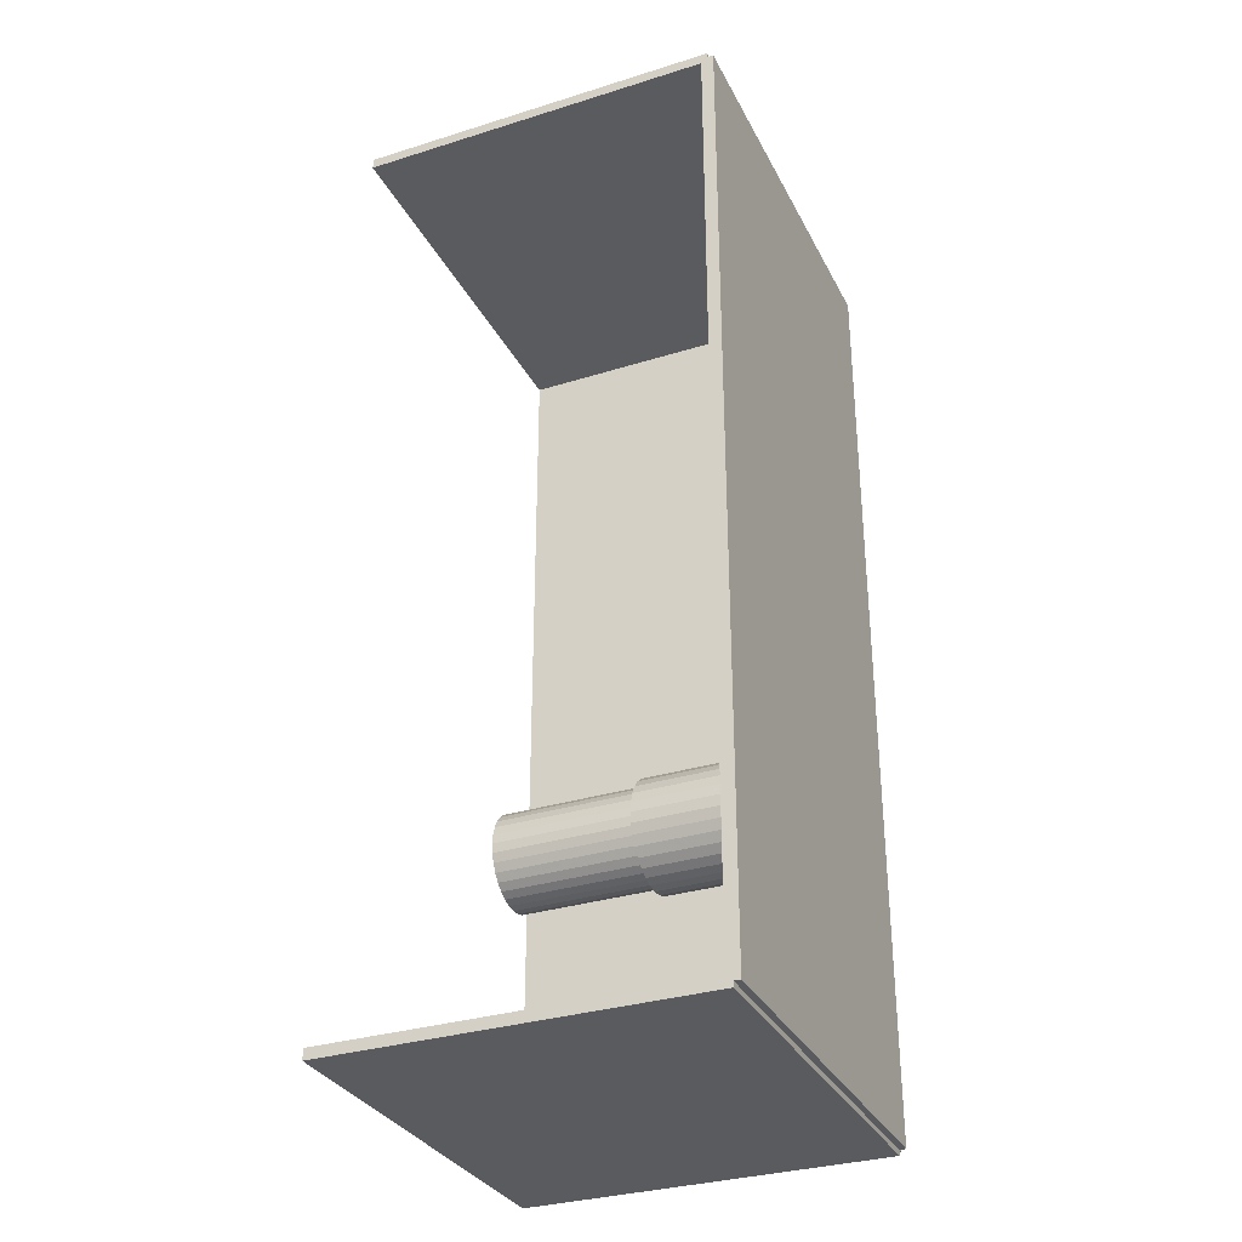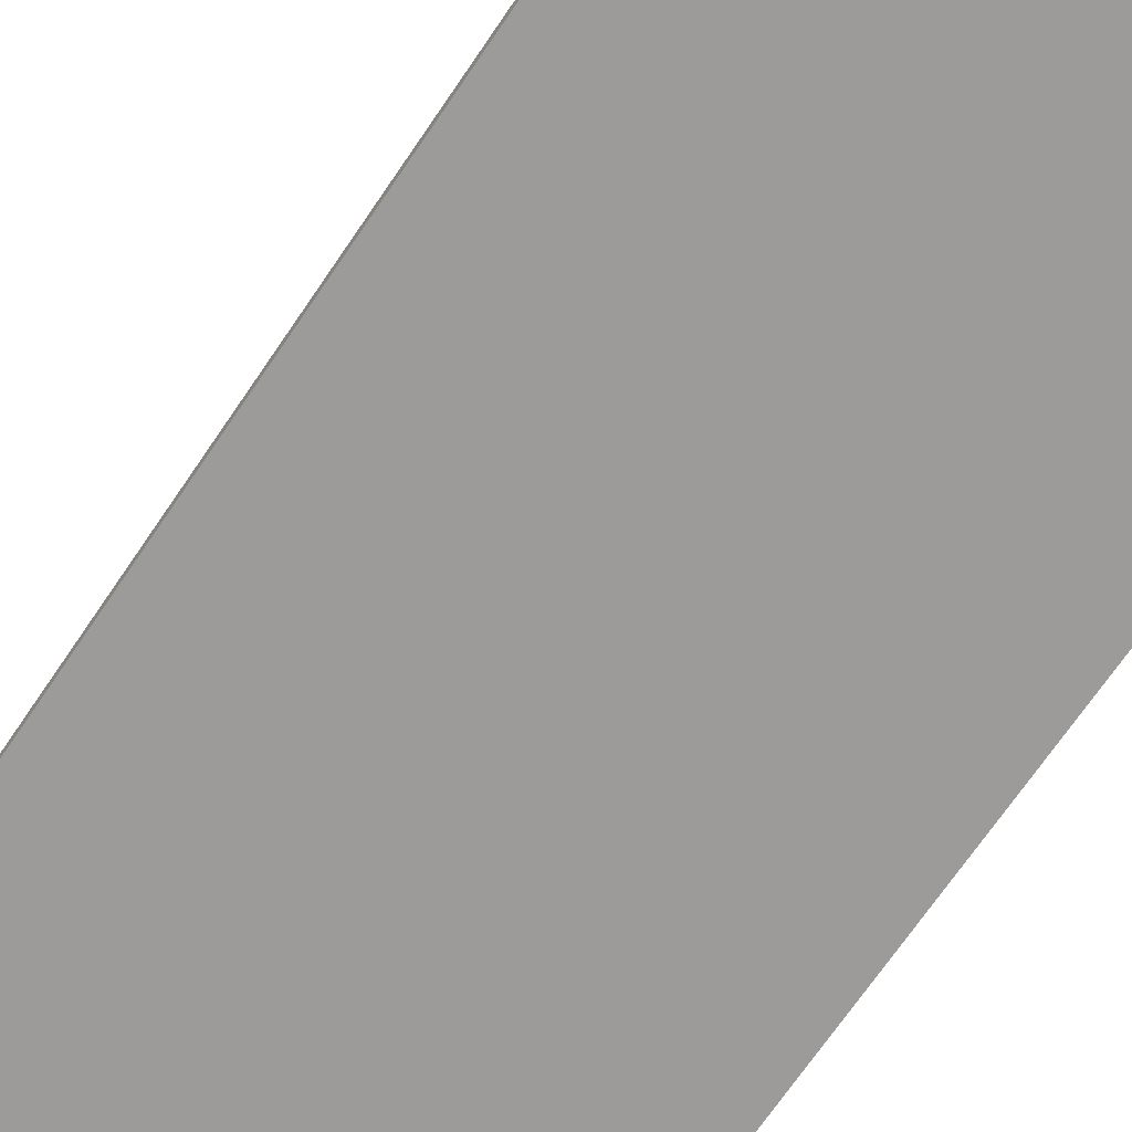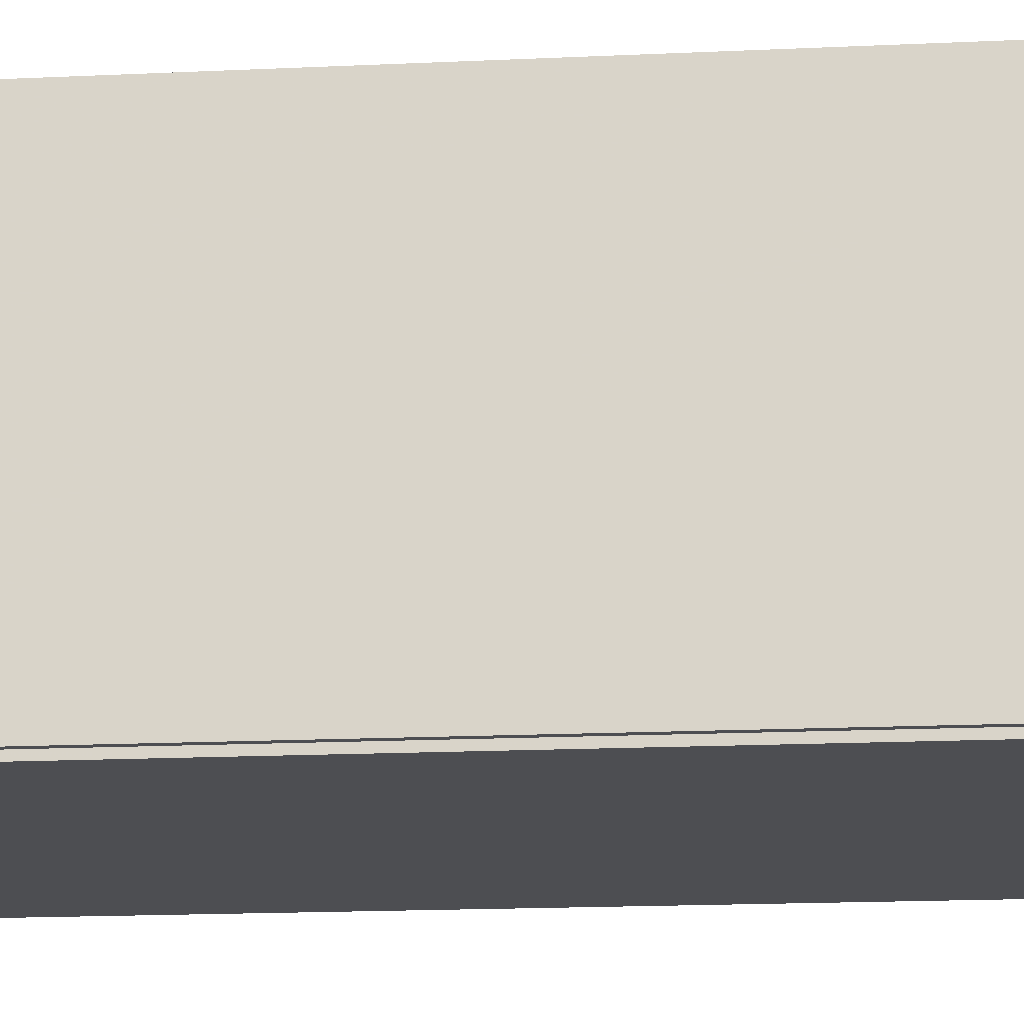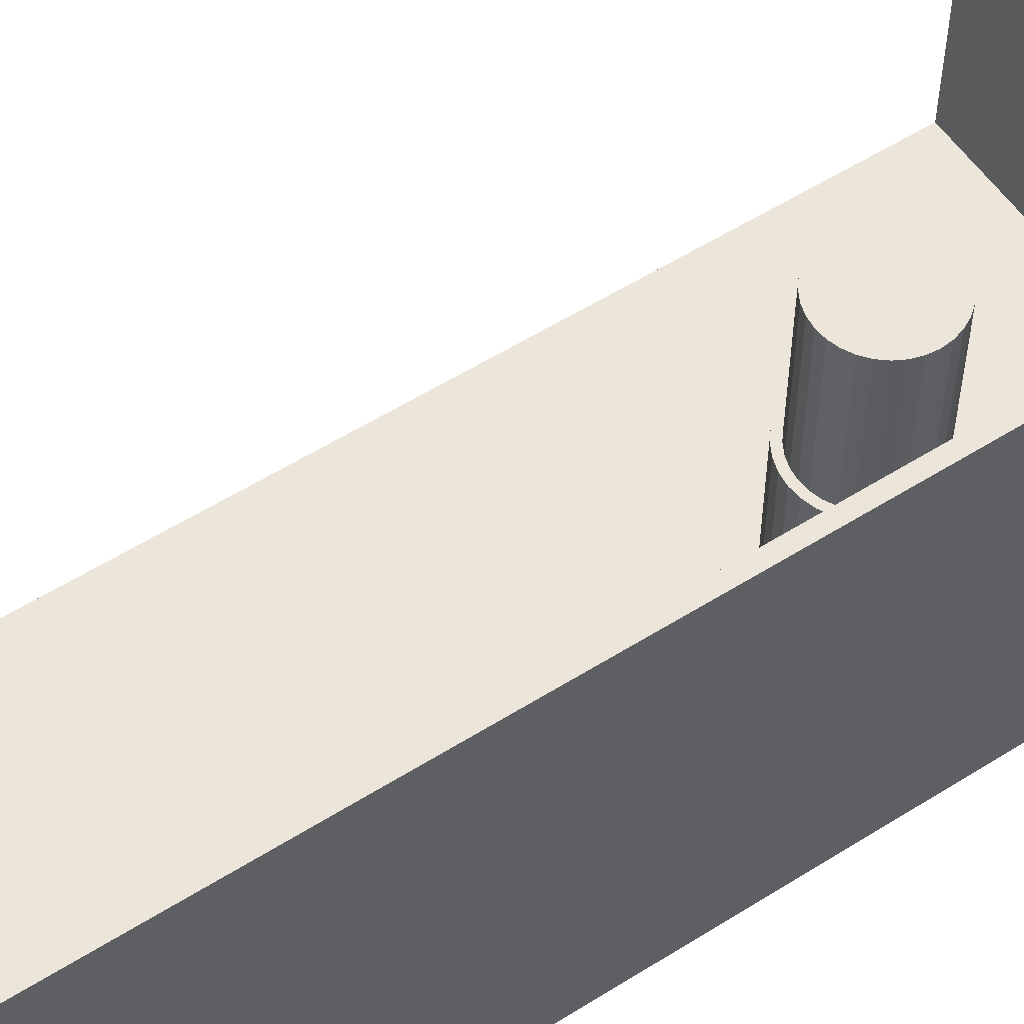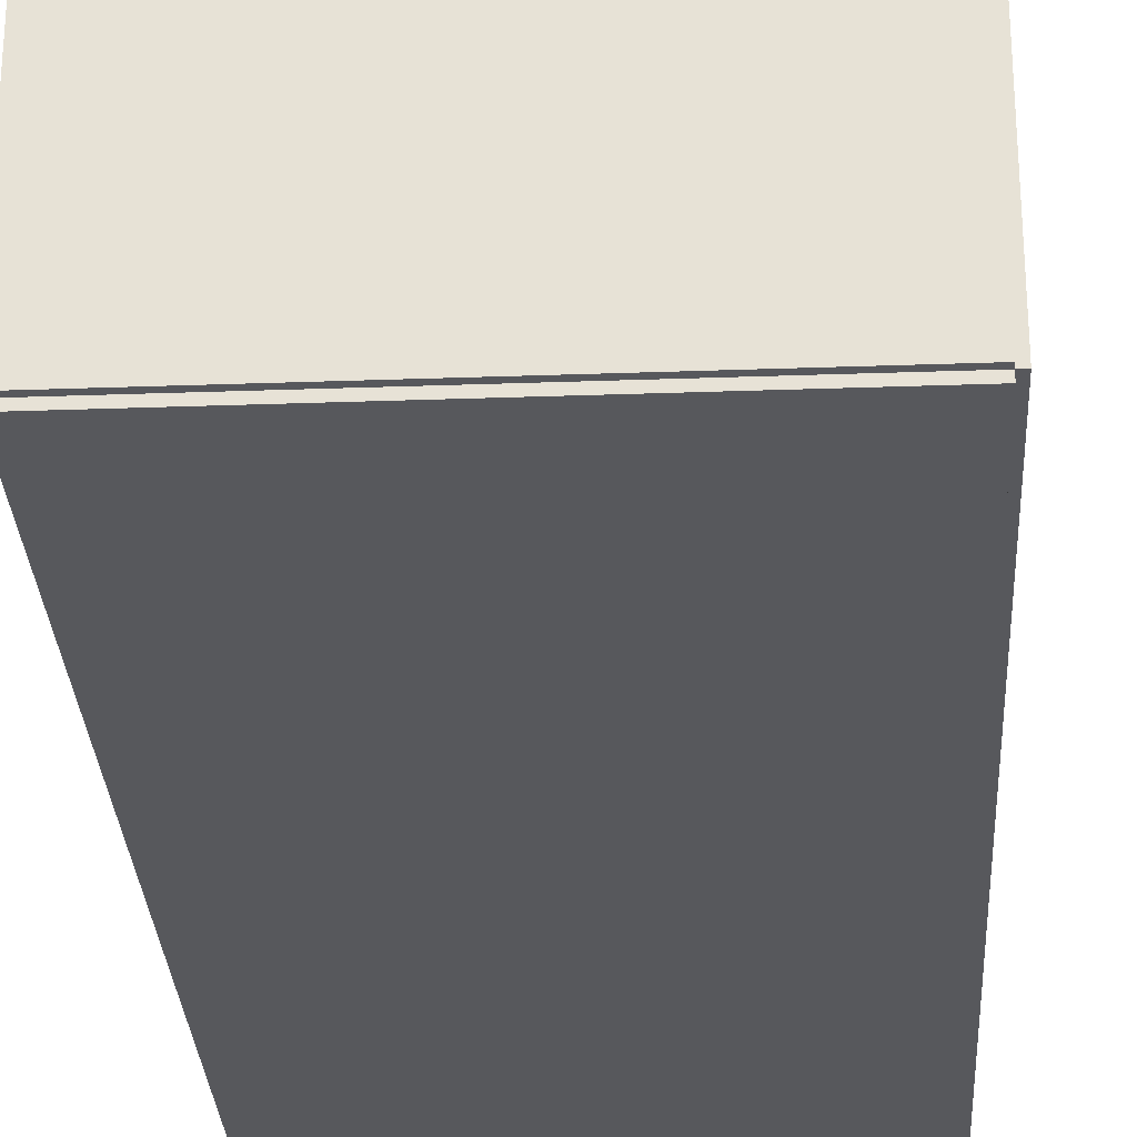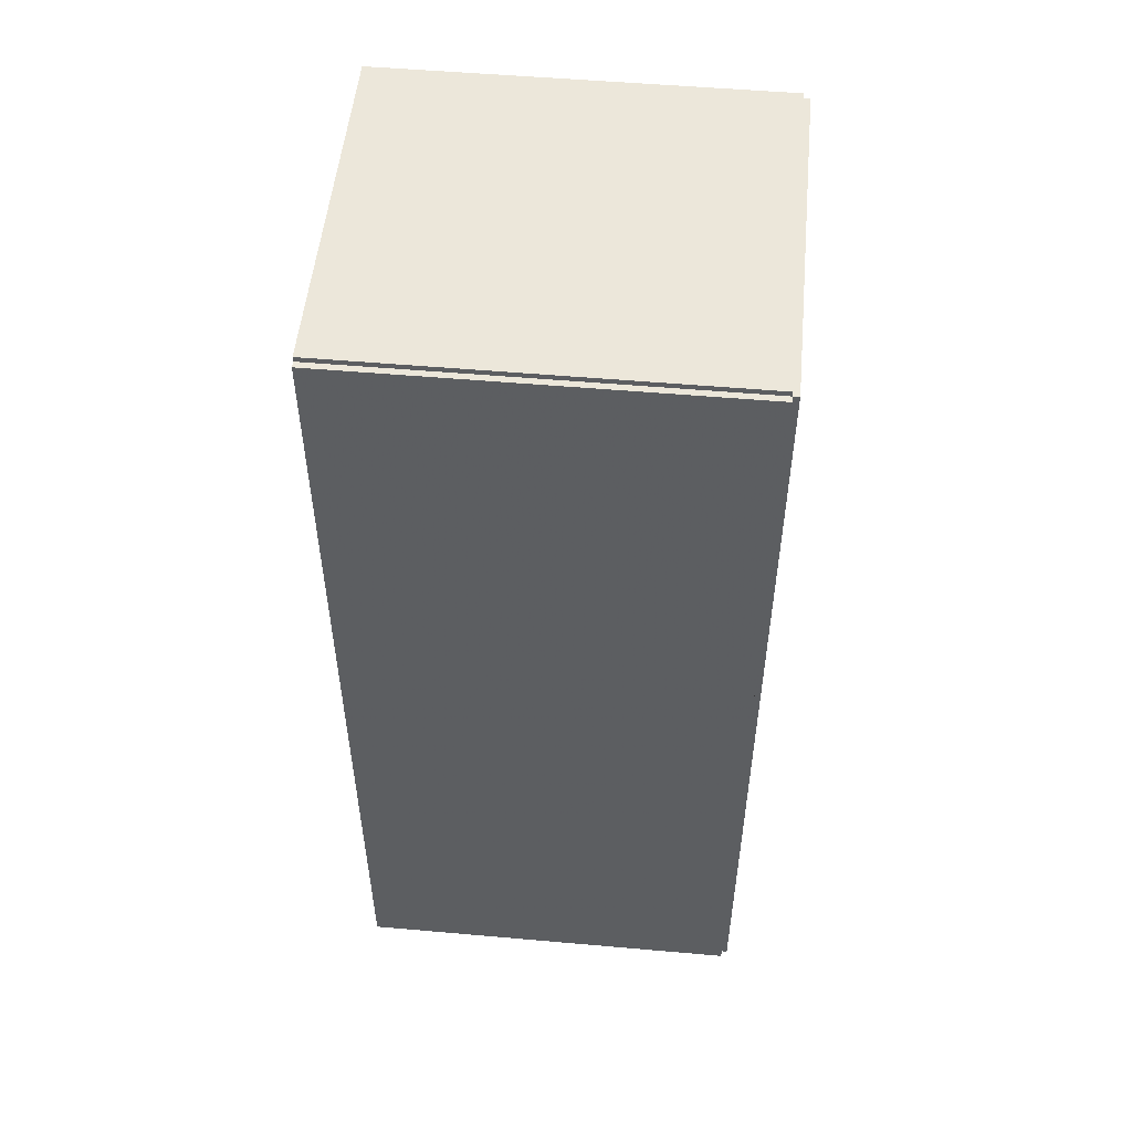
<metadata>
{"format":"obj","ext":"obj","renderer":"f3d","projection":"perspective","resolution":1024,"background":"white","views":[{"elev":-32.3,"azim":113.5,"up":"+Y"},{"elev":-69.7,"azim":145.9,"up":"+Z"},{"elev":-17.1,"azim":-84.6,"up":"+Z"},{"elev":55.7,"azim":-123.5,"up":"+Z"},{"elev":-28.7,"azim":-176.9,"up":"+Z"},{"elev":52.4,"azim":-174.6,"up":"+Y"}]}
</metadata>
<code>
v -0.1035 -0.2453 -0.003245
v -0.1035 -0.2453 0.003245
v -0.1035 0.2453 -0.003245
v -0.1035 0.2453 0.003245
v 0.1035 -0.2453 -0.003245
v 0.1035 -0.2453 0.003245
v 0.1035 0.2453 -0.003245
v 0.1035 0.2453 0.003245
v -0.1002 -0.2453 0
v -0.1067 -0.2453 0
v -0.1002 0.2453 0
v -0.1067 0.2453 0
v -0.1002 -0.2453 0.1875
v -0.1067 -0.2453 0.1875
v -0.1002 0.2453 0.1875
v -0.1067 0.2453 0.1875
v -0.1035 0.2426 0.1875
v -0.1035 0.2481 0.1875
v -0.1035 0.2426 0
v -0.1035 0.2481 0
v 0.1035 0.2426 0.1875
v 0.1035 0.2481 0.1875
v 0.1035 0.2426 0
v 0.1035 0.2481 0
v -0.1035 -0.2426 0
v -0.1035 -0.2481 0
v -0.1035 -0.2426 0.1875
v -0.1035 -0.2481 0.1875
v 0.1035 -0.2426 0
v 0.1035 -0.2481 0
v 0.1035 -0.2426 0.1875
v 0.1035 -0.2481 0.1875
v -0.03738 -0.101 0.006491
v -0.008987 -0.101 0.006491
v -0.008987 -0.101 0.09052
v -0.03738 -0.101 0.09052
v -0.009532 -0.09545 0.006491
v -0.009532 -0.09545 0.09052
v -0.01115 -0.09013 0.006491
v -0.01115 -0.09013 0.09052
v -0.01377 -0.08522 0.006491
v -0.01377 -0.08522 0.09052
v -0.0173 -0.08092 0.006491
v -0.0173 -0.08092 0.09052
v -0.0216 -0.07739 0.006491
v -0.0216 -0.07739 0.09052
v -0.02651 -0.07476 0.006491
v -0.02651 -0.07476 0.09052
v -0.03184 -0.07315 0.006491
v -0.03184 -0.07315 0.09052
v -0.03738 -0.0726 0.006491
v -0.03738 -0.0726 0.09052
v -0.04292 -0.07315 0.006491
v -0.04292 -0.07315 0.09052
v -0.04824 -0.07476 0.006491
v -0.04824 -0.07476 0.09052
v -0.05315 -0.07739 0.006491
v -0.05315 -0.07739 0.09052
v -0.05745 -0.08092 0.006491
v -0.05745 -0.08092 0.09052
v -0.06099 -0.08522 0.006491
v -0.06099 -0.08522 0.09052
v -0.06361 -0.09013 0.006491
v -0.06361 -0.09013 0.09052
v -0.06522 -0.09545 0.006491
v -0.06522 -0.09545 0.09052
v -0.06577 -0.101 0.006491
v -0.06577 -0.101 0.09052
v -0.06522 -0.1065 0.006491
v -0.06522 -0.1065 0.09052
v -0.06361 -0.1119 0.006491
v -0.06361 -0.1119 0.09052
v -0.06099 -0.1168 0.006491
v -0.06099 -0.1168 0.09052
v -0.05745 -0.1211 0.006491
v -0.05745 -0.1211 0.09052
v -0.05315 -0.1246 0.006491
v -0.05315 -0.1246 0.09052
v -0.04824 -0.1272 0.006491
v -0.04824 -0.1272 0.09052
v -0.04292 -0.1288 0.006491
v -0.04292 -0.1288 0.09052
v -0.03738 -0.1294 0.006491
v -0.03738 -0.1294 0.09052
v -0.03184 -0.1288 0.006491
v -0.03184 -0.1288 0.09052
v -0.02651 -0.1272 0.006491
v -0.02651 -0.1272 0.09052
v -0.0216 -0.1246 0.006491
v -0.0216 -0.1246 0.09052
v -0.0173 -0.1211 0.006491
v -0.0173 -0.1211 0.09052
v -0.01377 -0.1168 0.006491
v -0.01377 -0.1168 0.09052
v -0.01115 -0.1119 0.006491
v -0.01115 -0.1119 0.09052
v -0.009532 -0.1065 0.006491
v -0.009532 -0.1065 0.09052
v -0.03738 -0.101 0.09052
v -0.01269 -0.101 0.09052
v -0.01269 -0.101 0.1639
v -0.03738 -0.101 0.1639
v -0.01316 -0.09618 0.09052
v -0.01316 -0.09618 0.1639
v -0.01457 -0.09155 0.09052
v -0.01457 -0.09155 0.1639
v -0.01685 -0.08728 0.09052
v -0.01685 -0.08728 0.1639
v -0.01992 -0.08354 0.09052
v -0.01992 -0.08354 0.1639
v -0.02366 -0.08047 0.09052
v -0.02366 -0.08047 0.1639
v -0.02793 -0.07818 0.09052
v -0.02793 -0.07818 0.1639
v -0.03256 -0.07678 0.09052
v -0.03256 -0.07678 0.1639
v -0.03738 -0.0763 0.09052
v -0.03738 -0.0763 0.1639
v -0.0422 -0.07678 0.09052
v -0.0422 -0.07678 0.1639
v -0.04683 -0.07818 0.09052
v -0.04683 -0.07818 0.1639
v -0.05109 -0.08047 0.09052
v -0.05109 -0.08047 0.1639
v -0.05484 -0.08354 0.09052
v -0.05484 -0.08354 0.1639
v -0.05791 -0.08728 0.09052
v -0.05791 -0.08728 0.1639
v -0.06019 -0.09155 0.09052
v -0.06019 -0.09155 0.1639
v -0.06159 -0.09618 0.09052
v -0.06159 -0.09618 0.1639
v -0.06207 -0.101 0.09052
v -0.06207 -0.101 0.1639
v -0.06159 -0.1058 0.09052
v -0.06159 -0.1058 0.1639
v -0.06019 -0.1104 0.09052
v -0.06019 -0.1104 0.1639
v -0.05791 -0.1147 0.09052
v -0.05791 -0.1147 0.1639
v -0.05484 -0.1185 0.09052
v -0.05484 -0.1185 0.1639
v -0.05109 -0.1215 0.09052
v -0.05109 -0.1215 0.1639
v -0.04683 -0.1238 0.09052
v -0.04683 -0.1238 0.1639
v -0.0422 -0.1252 0.09052
v -0.0422 -0.1252 0.1639
v -0.03738 -0.1257 0.09052
v -0.03738 -0.1257 0.1639
v -0.03256 -0.1252 0.09052
v -0.03256 -0.1252 0.1639
v -0.02793 -0.1238 0.09052
v -0.02793 -0.1238 0.1639
v -0.02366 -0.1215 0.09052
v -0.02366 -0.1215 0.1639
v -0.01992 -0.1185 0.09052
v -0.01992 -0.1185 0.1639
v -0.01685 -0.1147 0.09052
v -0.01685 -0.1147 0.1639
v -0.01457 -0.1104 0.09052
v -0.01457 -0.1104 0.1639
v -0.01316 -0.1058 0.09052
v -0.01316 -0.1058 0.1639
f 2 4 1
f 5 2 1
f 1 4 3
f 3 5 1
f 2 8 4
f 6 2 5
f 6 8 2
f 4 8 3
f 7 5 3
f 3 8 7
f 7 6 5
f 8 6 7
f 10 12 9
f 13 10 9
f 9 12 11
f 11 13 9
f 10 16 12
f 14 10 13
f 14 16 10
f 12 16 11
f 15 13 11
f 11 16 15
f 15 14 13
f 16 14 15
f 18 20 17
f 21 18 17
f 17 20 19
f 19 21 17
f 18 24 20
f 22 18 21
f 22 24 18
f 20 24 19
f 23 21 19
f 19 24 23
f 23 22 21
f 24 22 23
f 26 28 25
f 29 26 25
f 25 28 27
f 27 29 25
f 26 32 28
f 30 26 29
f 30 32 26
f 28 32 27
f 31 29 27
f 27 32 31
f 31 30 29
f 32 30 31
f 34 33 37
f 34 37 35
f 35 37 38
f 35 38 36
f 37 33 39
f 37 39 38
f 38 39 40
f 38 40 36
f 39 33 41
f 39 41 40
f 40 41 42
f 40 42 36
f 41 33 43
f 41 43 42
f 42 43 44
f 42 44 36
f 43 33 45
f 43 45 44
f 44 45 46
f 44 46 36
f 45 33 47
f 45 47 46
f 46 47 48
f 46 48 36
f 47 33 49
f 47 49 48
f 48 49 50
f 48 50 36
f 49 33 51
f 49 51 50
f 50 51 52
f 50 52 36
f 51 33 53
f 51 53 52
f 52 53 54
f 52 54 36
f 53 33 55
f 53 55 54
f 54 55 56
f 54 56 36
f 55 33 57
f 55 57 56
f 56 57 58
f 56 58 36
f 57 33 59
f 57 59 58
f 58 59 60
f 58 60 36
f 59 33 61
f 59 61 60
f 60 61 62
f 60 62 36
f 61 33 63
f 61 63 62
f 62 63 64
f 62 64 36
f 63 33 65
f 63 65 64
f 64 65 66
f 64 66 36
f 65 33 67
f 65 67 66
f 66 67 68
f 66 68 36
f 67 33 69
f 67 69 68
f 68 69 70
f 68 70 36
f 69 33 71
f 69 71 70
f 70 71 72
f 70 72 36
f 71 33 73
f 71 73 72
f 72 73 74
f 72 74 36
f 73 33 75
f 73 75 74
f 74 75 76
f 74 76 36
f 75 33 77
f 75 77 76
f 76 77 78
f 76 78 36
f 77 33 79
f 77 79 78
f 78 79 80
f 78 80 36
f 79 33 81
f 79 81 80
f 80 81 82
f 80 82 36
f 81 33 83
f 81 83 82
f 82 83 84
f 82 84 36
f 83 33 85
f 83 85 84
f 84 85 86
f 84 86 36
f 85 33 87
f 85 87 86
f 86 87 88
f 86 88 36
f 87 33 89
f 87 89 88
f 88 89 90
f 88 90 36
f 89 33 91
f 89 91 90
f 90 91 92
f 90 92 36
f 91 33 93
f 91 93 92
f 92 93 94
f 92 94 36
f 93 33 95
f 93 95 94
f 94 95 96
f 94 96 36
f 95 33 97
f 95 97 96
f 96 97 98
f 96 98 36
f 97 33 34
f 97 34 98
f 98 34 35
f 98 35 36
f 100 99 103
f 100 103 101
f 101 103 104
f 101 104 102
f 103 99 105
f 103 105 104
f 104 105 106
f 104 106 102
f 105 99 107
f 105 107 106
f 106 107 108
f 106 108 102
f 107 99 109
f 107 109 108
f 108 109 110
f 108 110 102
f 109 99 111
f 109 111 110
f 110 111 112
f 110 112 102
f 111 99 113
f 111 113 112
f 112 113 114
f 112 114 102
f 113 99 115
f 113 115 114
f 114 115 116
f 114 116 102
f 115 99 117
f 115 117 116
f 116 117 118
f 116 118 102
f 117 99 119
f 117 119 118
f 118 119 120
f 118 120 102
f 119 99 121
f 119 121 120
f 120 121 122
f 120 122 102
f 121 99 123
f 121 123 122
f 122 123 124
f 122 124 102
f 123 99 125
f 123 125 124
f 124 125 126
f 124 126 102
f 125 99 127
f 125 127 126
f 126 127 128
f 126 128 102
f 127 99 129
f 127 129 128
f 128 129 130
f 128 130 102
f 129 99 131
f 129 131 130
f 130 131 132
f 130 132 102
f 131 99 133
f 131 133 132
f 132 133 134
f 132 134 102
f 133 99 135
f 133 135 134
f 134 135 136
f 134 136 102
f 135 99 137
f 135 137 136
f 136 137 138
f 136 138 102
f 137 99 139
f 137 139 138
f 138 139 140
f 138 140 102
f 139 99 141
f 139 141 140
f 140 141 142
f 140 142 102
f 141 99 143
f 141 143 142
f 142 143 144
f 142 144 102
f 143 99 145
f 143 145 144
f 144 145 146
f 144 146 102
f 145 99 147
f 145 147 146
f 146 147 148
f 146 148 102
f 147 99 149
f 147 149 148
f 148 149 150
f 148 150 102
f 149 99 151
f 149 151 150
f 150 151 152
f 150 152 102
f 151 99 153
f 151 153 152
f 152 153 154
f 152 154 102
f 153 99 155
f 153 155 154
f 154 155 156
f 154 156 102
f 155 99 157
f 155 157 156
f 156 157 158
f 156 158 102
f 157 99 159
f 157 159 158
f 158 159 160
f 158 160 102
f 159 99 161
f 159 161 160
f 160 161 162
f 160 162 102
f 161 99 163
f 161 163 162
f 162 163 164
f 162 164 102
f 163 99 100
f 163 100 164
f 164 100 101
f 164 101 102

</code>
